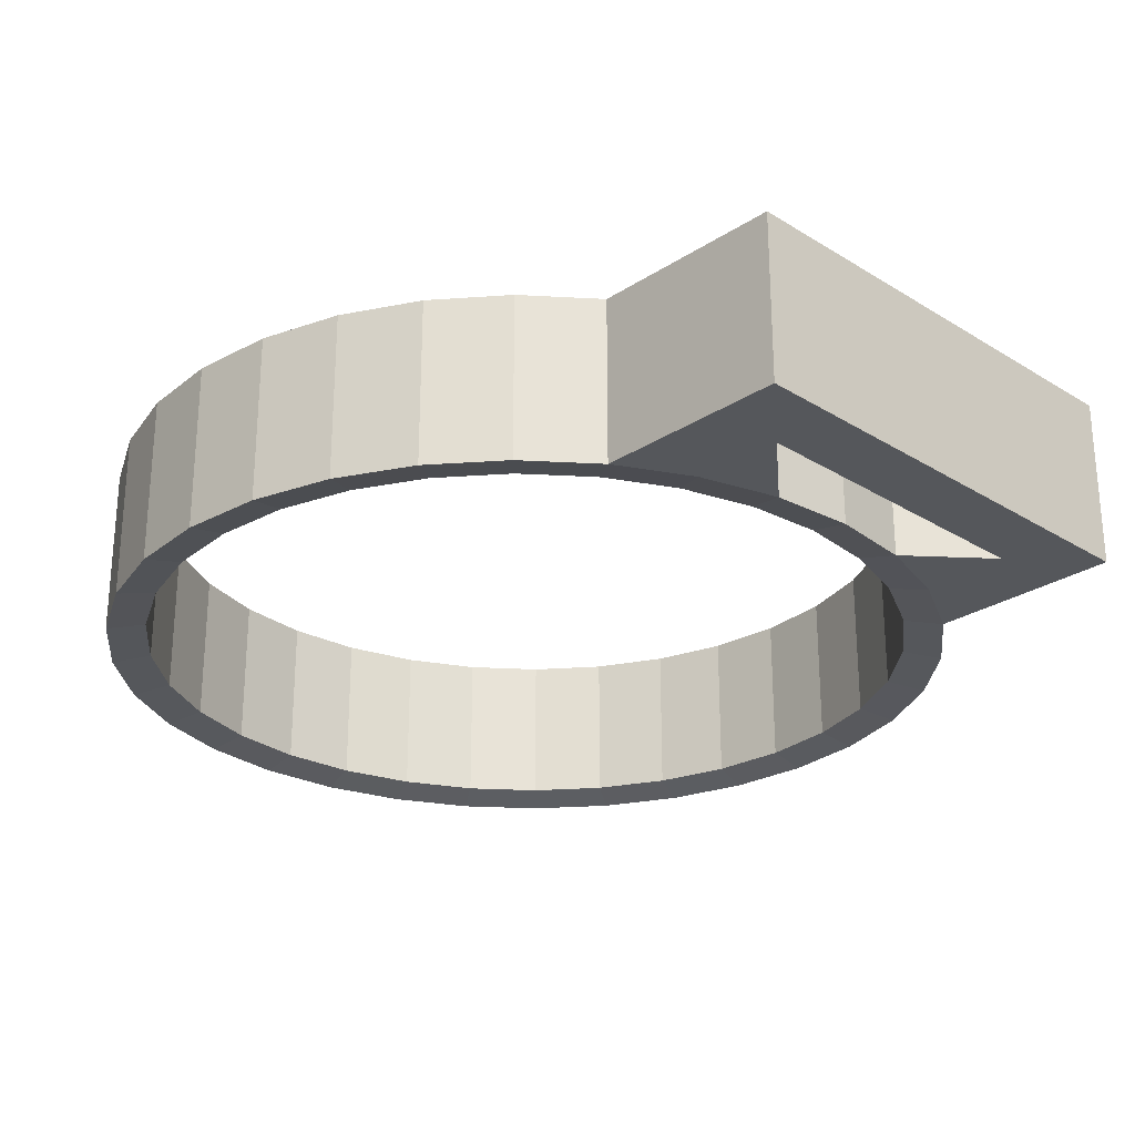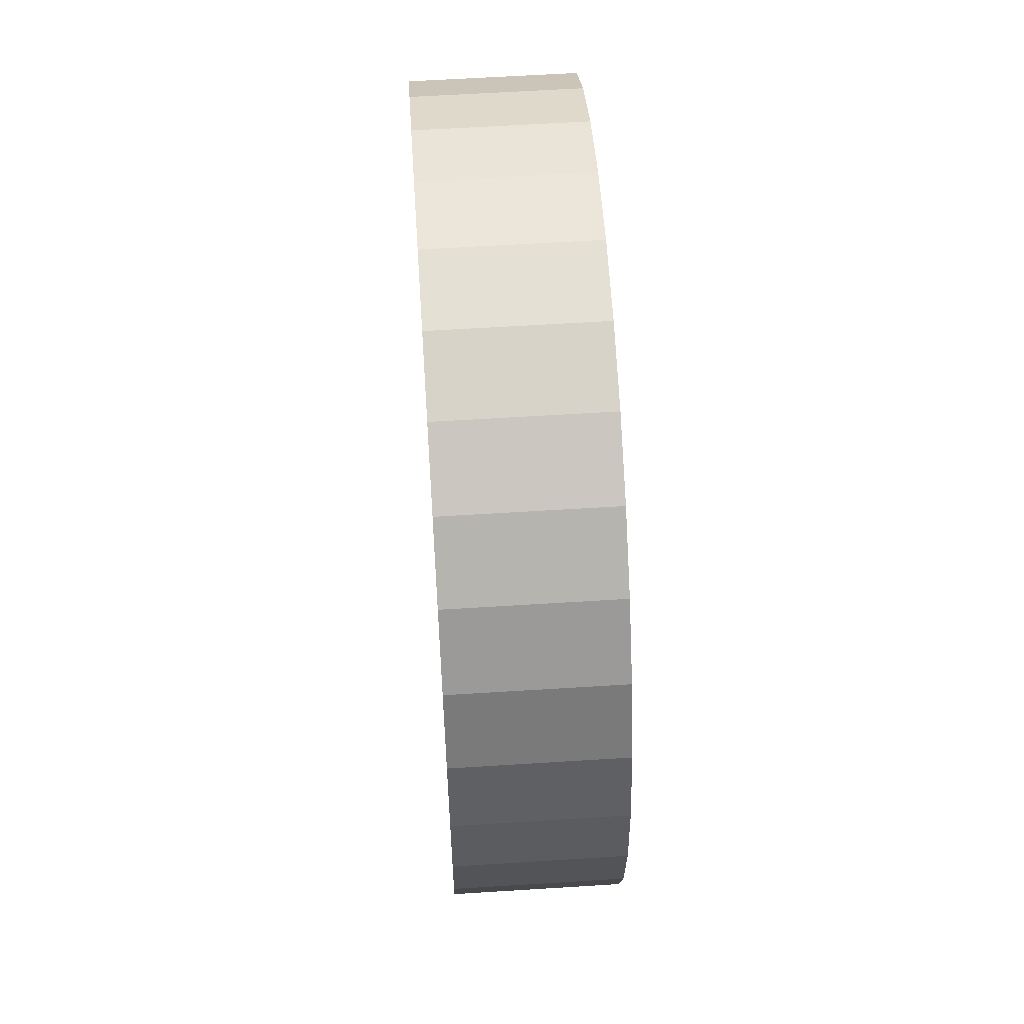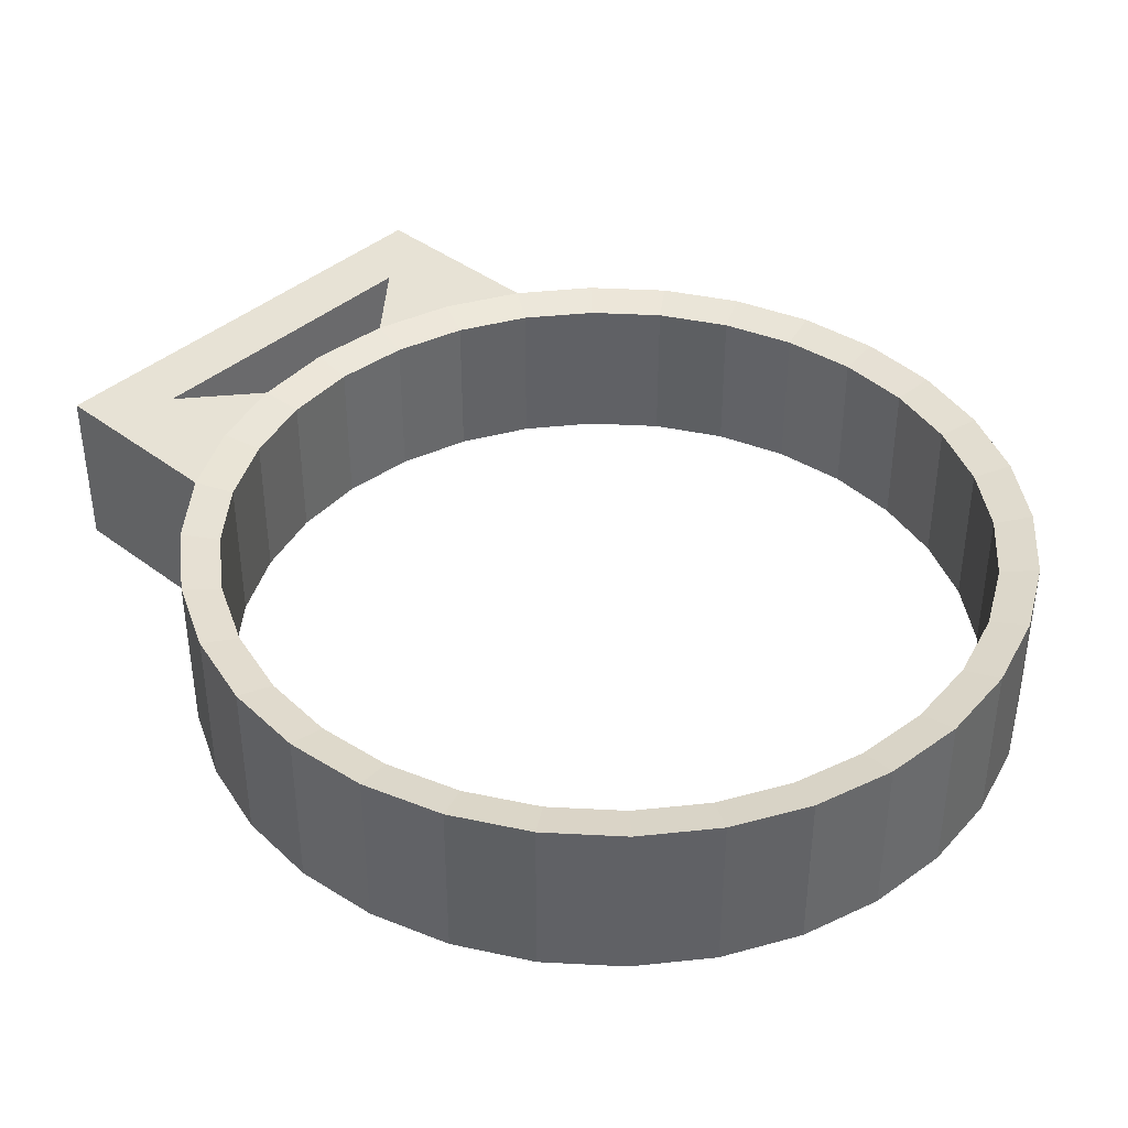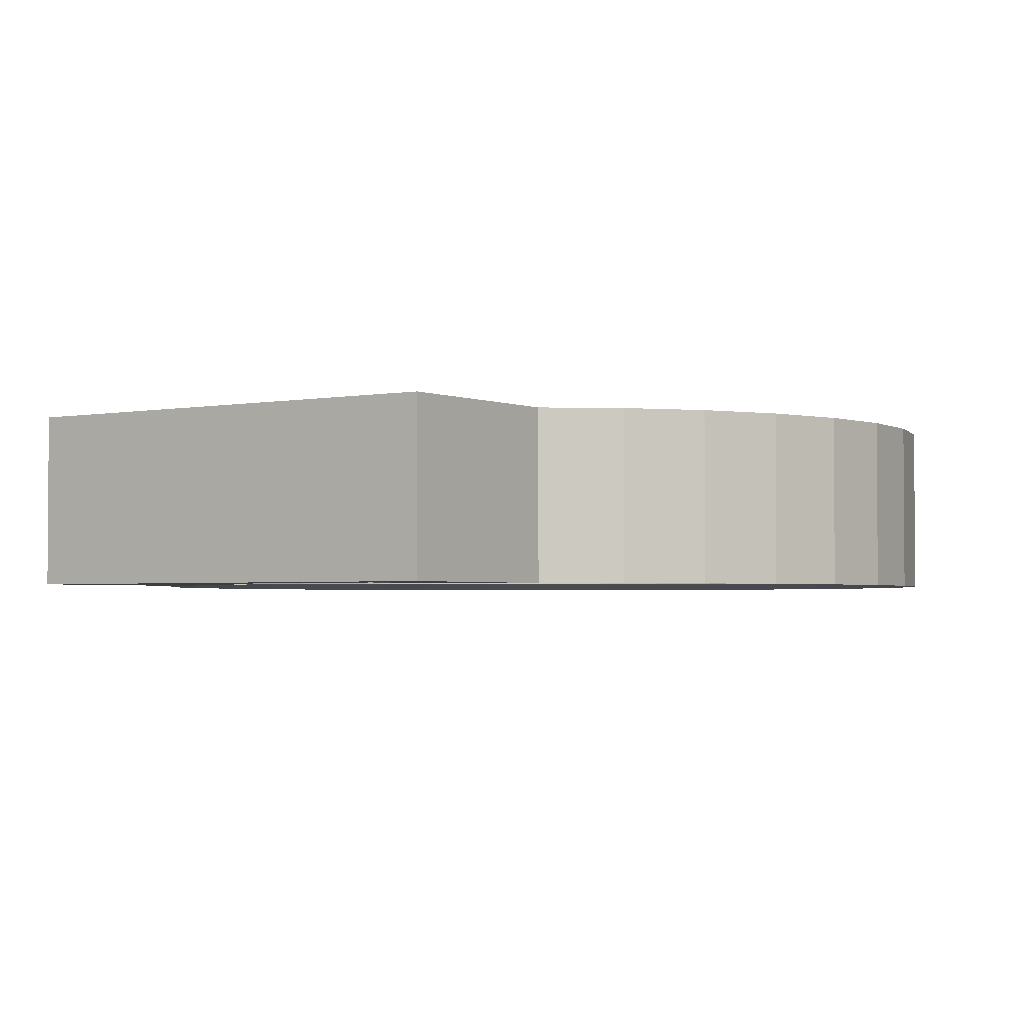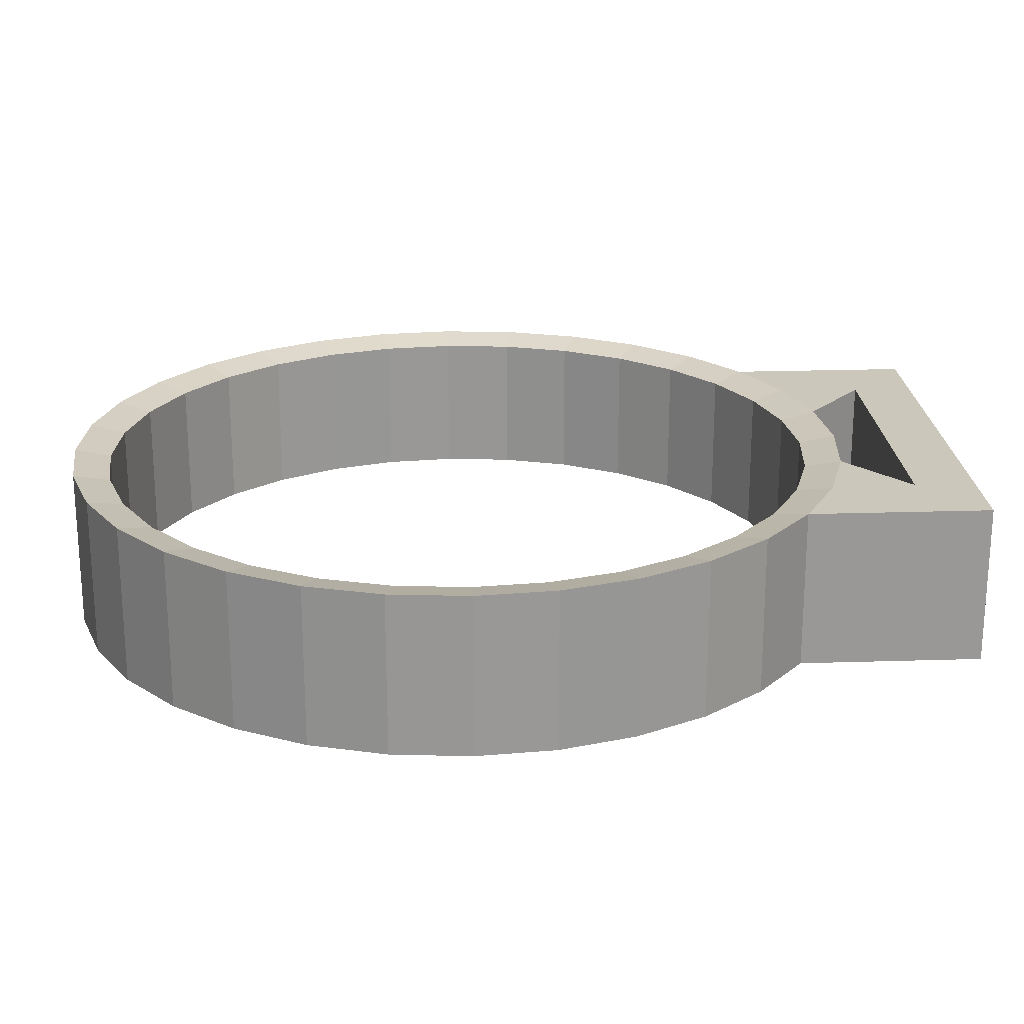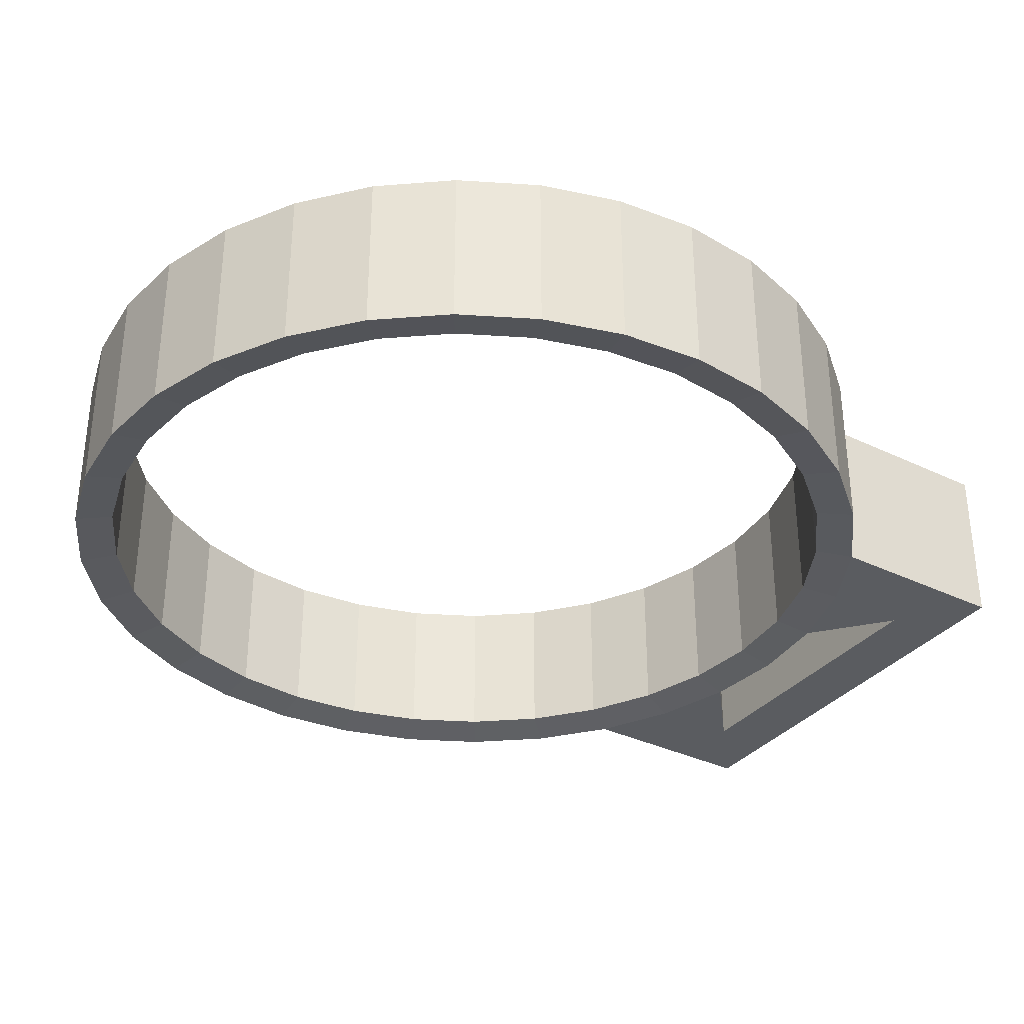
<metadata>
{"format":"obj","ext":"obj","renderer":"f3d","projection":"perspective","resolution":1024,"background":"white","views":[{"elev":-26.4,"azim":-44.3,"up":"+Z"},{"elev":60.3,"azim":-93.7,"up":"+Y"},{"elev":40.1,"azim":133.1,"up":"+Z"},{"elev":-2.5,"azim":35.0,"up":"+Z"},{"elev":21.7,"azim":-93.2,"up":"+Z"},{"elev":-34.1,"azim":-123.2,"up":"+Z"}]}
</metadata>
<code>
o Cylinder
v 0 1 -0.2
v 0 1 0.2
v 0.1951 0.9808 -0.2
v 0.1951 0.9808 0.2
v 0.3827 0.9239 -0.2
v 0.3827 0.9239 0.2
v 0.5556 0.8315 -0.2
v 0.5556 0.8315 0.2
v 0.7071 0.7071 -0.2
v 0.7071 0.7071 0.2
v 0.8315 0.5556 -0.2
v 0.8315 0.5556 0.2
v 0.9239 0.3827 -0.2
v 0.9239 0.3827 0.2
v 0.9808 0.1951 -0.2
v 0.9808 0.1951 0.2
v 1 0 -0.2
v 1 0 0.2
v 0.9808 -0.1951 -0.2
v 0.9808 -0.1951 0.2
v 0.9239 -0.3827 -0.2
v 0.9239 -0.3827 0.2
v 0.8315 -0.5556 -0.2
v 0.8315 -0.5556 0.2
v 0.7071 -0.7071 -0.2
v 0.7071 -0.7071 0.2
v 0.5556 -0.8315 -0.2
v 0.5556 -0.8315 0.2
v 0.3827 -0.9239 -0.2
v 0.3827 -0.9239 0.2
v 0.1951 -0.9808 -0.2
v 0.1951 -0.9808 0.2
v -0 -1 -0.2
v -0 -1 0.2
v -0.1951 -0.9808 -0.2
v -0.1951 -0.9808 0.2
v -0.3827 -0.9239 -0.2
v -0.3827 -0.9239 0.2
v -0.5556 -0.8315 -0.2
v -0.5556 -0.8315 0.2
v -0.7071 -0.7071 -0.2
v -0.7071 -0.7071 0.2
v -0.8315 -0.5556 -0.2
v -0.8315 -0.5556 0.2
v -0.9239 -0.3827 -0.2
v -0.9239 -0.3827 0.2
v -0.9808 -0.1951 -0.2
v -0.9808 -0.1951 0.2
v -1 1e-06 -0.2
v -1 1e-06 0.2
v -0.9808 0.1951 -0.2
v -0.9808 0.1951 0.2
v -0.9239 0.3827 -0.2
v -0.9239 0.3827 0.2
v -0.8315 0.5556 -0.2
v -0.8315 0.5556 0.2
v -0.7071 0.7071 -0.2
v -0.7071 0.7071 0.2
v -0.5556 0.8315 -0.2
v -0.5556 0.8315 0.2
v -0.3827 0.9239 -0.2
v -0.3827 0.9239 0.2
v -0.1951 0.9808 -0.2
v -0.1951 0.9808 0.2
v -0 1.1 -0.22
v 0.2146 1.079 -0.22
v 0.2146 1.079 0.22
v -0 1.1 0.22
v 0.421 1.016 -0.22
v 0.421 1.016 0.22
v 0.6111 0.9146 -0.22
v 0.6111 0.9146 0.22
v 0.7778 0.7778 -0.22
v 0.7778 0.7778 0.22
v 0.9146 0.6111 -0.22
v 0.9146 0.6111 0.22
v 1.016 0.421 -0.22
v 1.016 0.421 0.22
v 1.079 0.2146 -0.22
v 1.079 0.2146 0.22
v 1.1 0 -0.22
v 1.1 0 0.22
v 1.079 -0.2146 -0.22
v 1.079 -0.2146 0.22
v 1.016 -0.421 -0.22
v 1.016 -0.421 0.22
v 0.9146 -0.6111 -0.22
v 0.9146 -0.6111 0.22
v 0.7778 -0.7778 -0.22
v 0.7778 -0.7778 0.22
v 0.6111 -0.9146 -0.22
v 0.6111 -0.9146 0.22
v 0.421 -1.016 -0.22
v 0.421 -1.016 0.22
v 0.2146 -1.079 -0.22
v 0.2146 -1.079 0.22
v -0 -1.1 -0.22
v -0 -1.1 0.22
v -0.2146 -1.079 -0.22
v -0.2146 -1.079 0.22
v -0.421 -1.016 -0.22
v -0.421 -1.016 0.22
v -0.6111 -0.9146 -0.22
v -0.6111 -0.9146 0.22
v -0.7778 -0.7778 -0.22
v -0.7778 -0.7778 0.22
v -0.9146 -0.6111 -0.22
v -0.9146 -0.6111 0.22
v -1.016 -0.421 -0.22
v -1.016 -0.421 0.22
v -1.079 -0.2146 -0.22
v -1.079 -0.2146 0.22
v -1.1 1e-06 -0.22
v -1.1 1e-06 0.22
v -1.079 0.2146 -0.22
v -1.079 0.2146 0.22
v -1.016 0.421 -0.22
v -1.016 0.421 0.22
v -0.9146 0.6111 -0.22
v -0.9146 0.6111 0.22
v -0.7778 0.7778 -0.22
v -0.7778 0.7778 0.22
v -0.6111 0.9146 -0.22
v -0.6111 0.9146 0.22
v -0.4209 1.016 -0.22
v -0.4209 1.016 0.22
v -0.2146 1.079 -0.22
v -0.2146 1.079 0.22
v 0.6111 -1.415 0.22
v 0.6111 -1.415 -0.22
v -0.6111 -1.415 -0.22
v -0.6111 -1.415 0.22
v -0.4129 -1.247 0.22
v 0.4129 -1.247 0.22
v 0.4129 -1.247 -0.22
v -0.4129 -1.247 -0.22
f 24 26 90 88
f 43 41 105 107
f 6 8 72 70
f 25 23 87 89
f 58 60 124 122
f 7 5 69 71
f 40 42 106 104
f 59 57 121 123
f 22 24 88 86
f 41 39 103 105
f 4 6 70 67
f 23 21 85 87
f 56 58 122 120
f 5 3 66 69
f 38 40 104 102
f 57 55 119 121
f 20 22 86 84
f 39 37 101 103
f 21 19 83 85
f 54 56 120 118
f 2 4 67 68
f 36 38 102 100
f 55 53 117 119
f 3 1 65 66
f 18 20 84 82
f 37 35 99 101
f 19 17 81 83
f 52 54 118 116
f 34 36 100 98
f 53 51 115 117
f 23 25 26 24
f 16 18 82 80
f 35 33 97 99
f 21 23 24 22
f 65 68 67 66
f 66 67 70 69
f 69 70 72 71
f 71 72 74 73
f 73 74 76 75
f 75 76 78 77
f 77 78 80 79
f 79 80 82 81
f 81 82 84 83
f 83 84 86 85
f 85 86 88 87
f 87 88 90 89
f 89 90 92 91
f 95 96 98 97
f 97 98 100 99
f 104 103 131 132
f 103 104 106 105
f 105 106 108 107
f 107 108 110 109
f 109 110 112 111
f 111 112 114 113
f 113 114 116 115
f 115 116 118 117
f 117 118 120 119
f 119 120 122 121
f 121 122 124 123
f 123 124 126 125
f 125 126 128 127
f 127 128 68 65
f 61 59 123 125
f 42 44 108 106
f 9 7 71 73
f 60 62 126 124
f 27 25 89 91
f 8 10 74 72
f 45 43 107 109
f 26 28 92 90
f 63 61 125 127
f 44 46 110 108
f 11 9 73 75
f 62 64 128 126
f 29 27 91 93
f 10 12 76 74
f 47 45 109 111
f 28 30 94 92
f 1 63 127 65
f 46 48 112 110
f 13 11 75 77
f 64 2 68 128
f 31 29 93 95
f 12 14 78 76
f 49 47 111 113
f 30 32 96 94
f 48 50 114 112
f 15 13 77 79
f 33 31 95 97
f 14 16 80 78
f 51 49 113 115
f 32 34 98 96
f 50 52 116 114
f 17 15 79 81
f 19 21 22 20
f 17 19 20 18
f 15 17 18 16
f 13 15 16 14
f 11 13 14 12
f 9 11 12 10
f 7 9 10 8
f 5 7 8 6
f 3 5 6 4
f 1 3 4 2
f 63 1 2 64
f 61 63 64 62
f 59 61 62 60
f 57 59 60 58
f 55 57 58 56
f 53 55 56 54
f 51 53 54 52
f 49 51 52 50
f 47 49 50 48
f 45 47 48 46
f 43 45 46 44
f 41 43 44 42
f 39 41 42 40
f 37 39 40 38
f 35 37 38 36
f 33 35 36 34
f 31 33 34 32
f 29 31 32 30
f 27 29 30 28
f 25 27 28 26
f 91 92 129 130
f 130 129 132 131
f 92 94 129
f 94 96 134 129
f 104 132 102
f 102 132 133 100
f 132 129 134 133
f 93 91 130
f 95 93 130 135
f 131 101 99 136
f 103 101 131
f 131 136 135 130
f 133 134 135 136
f 95 135 134 96
f 99 100 133 136

</code>
